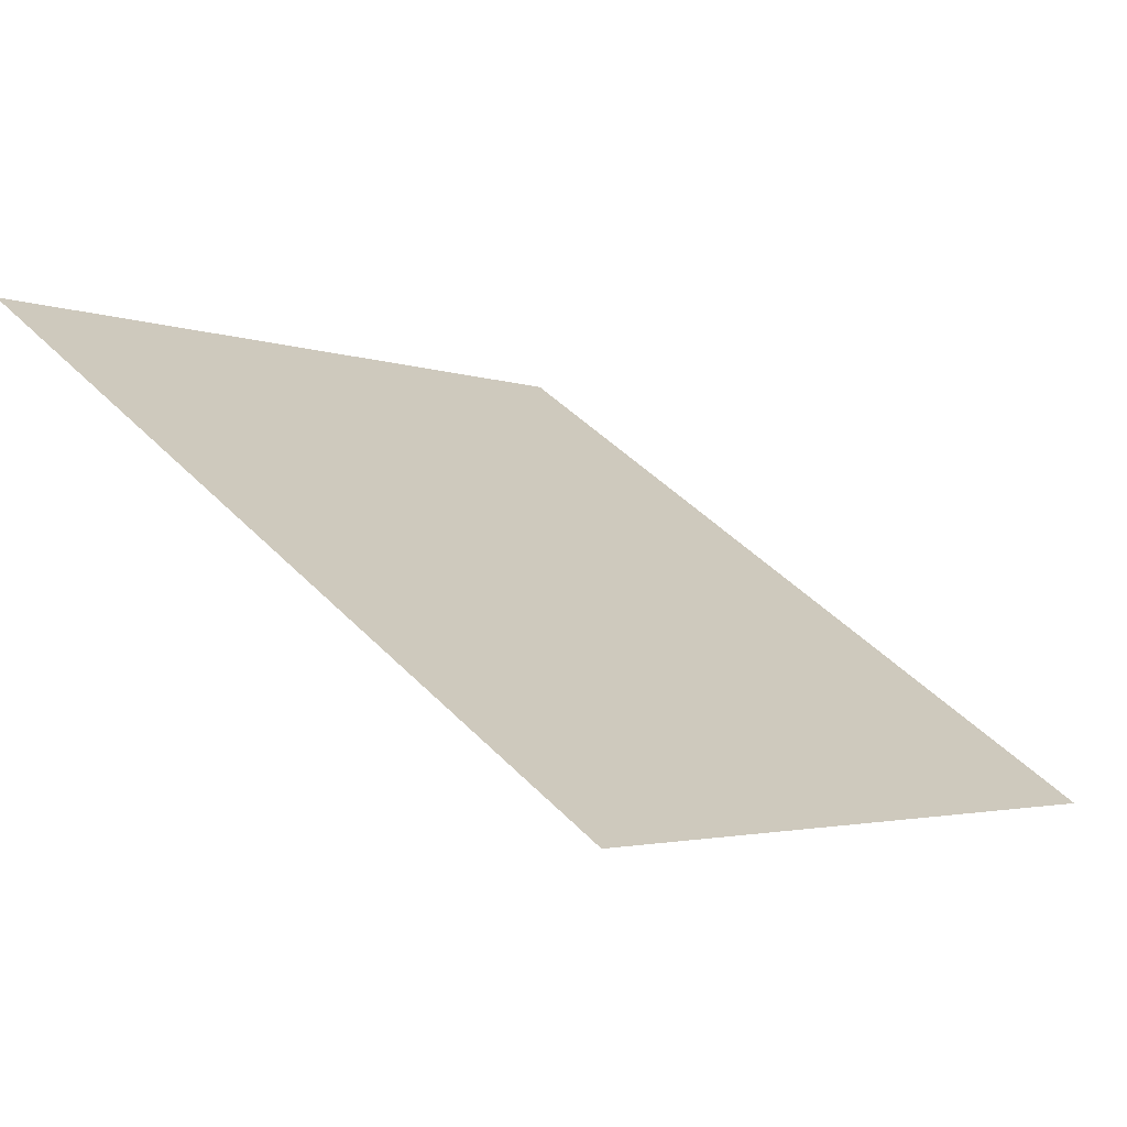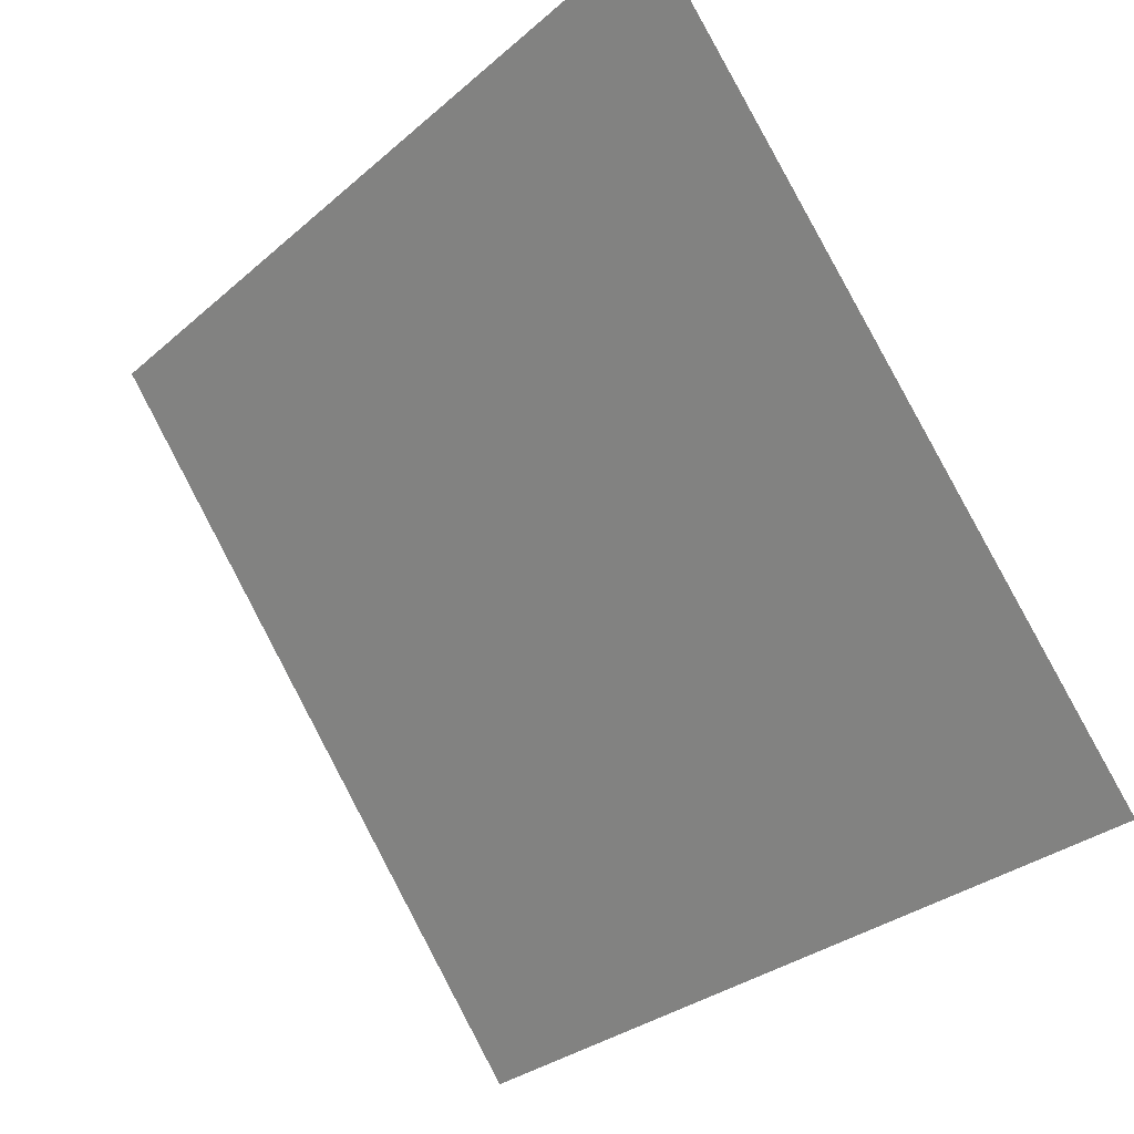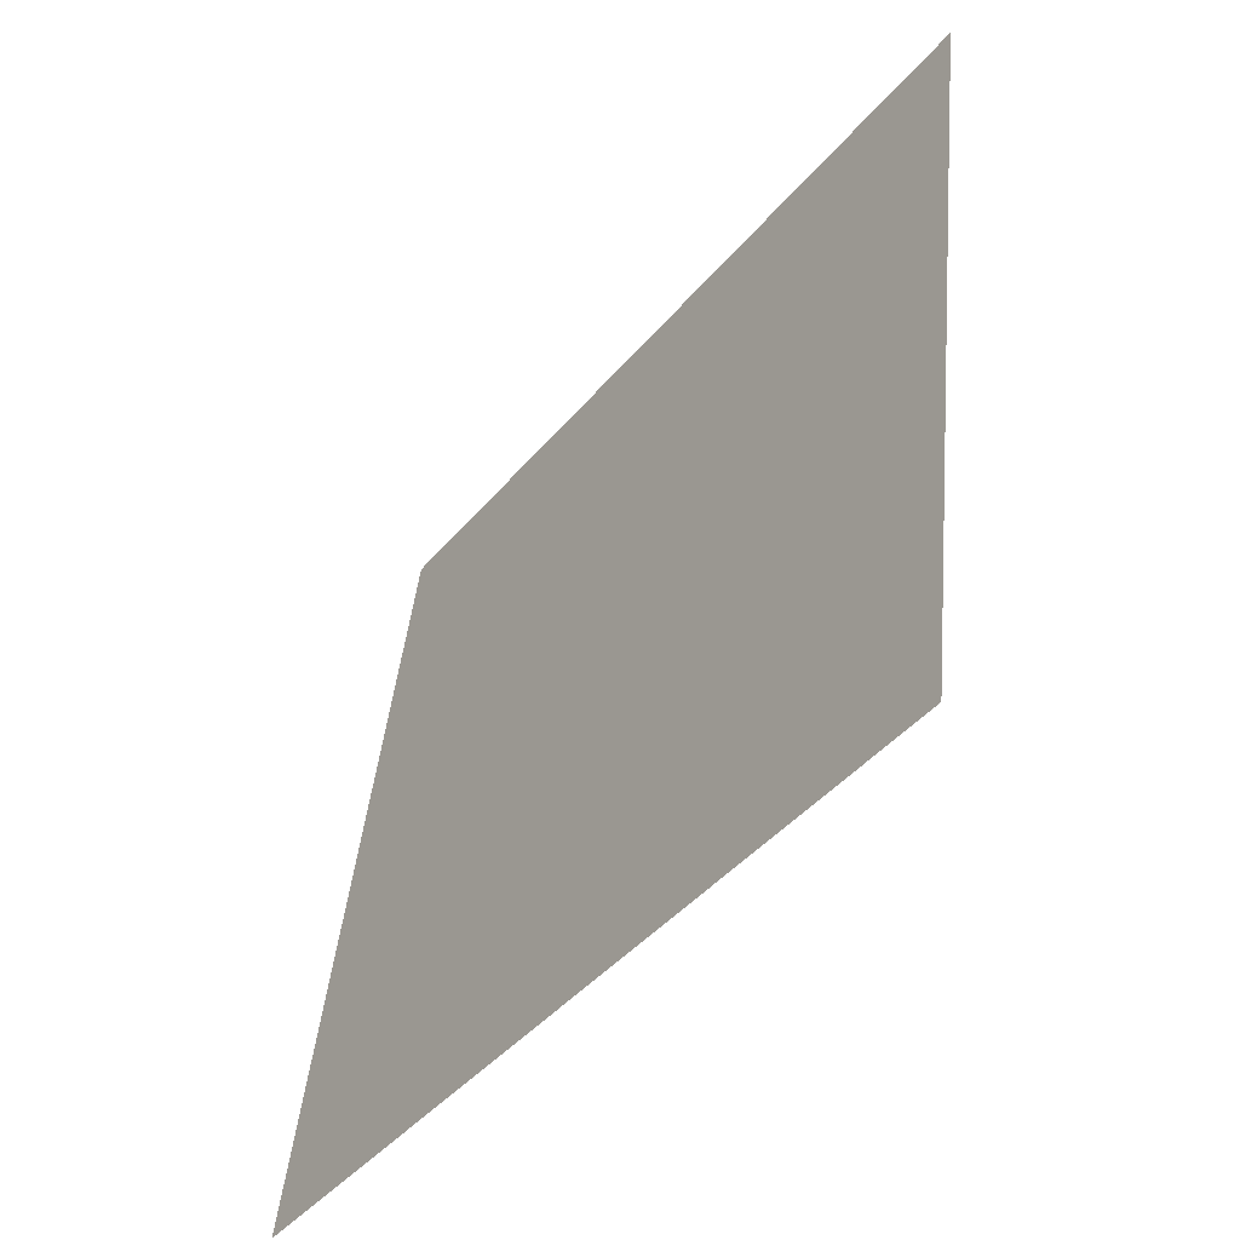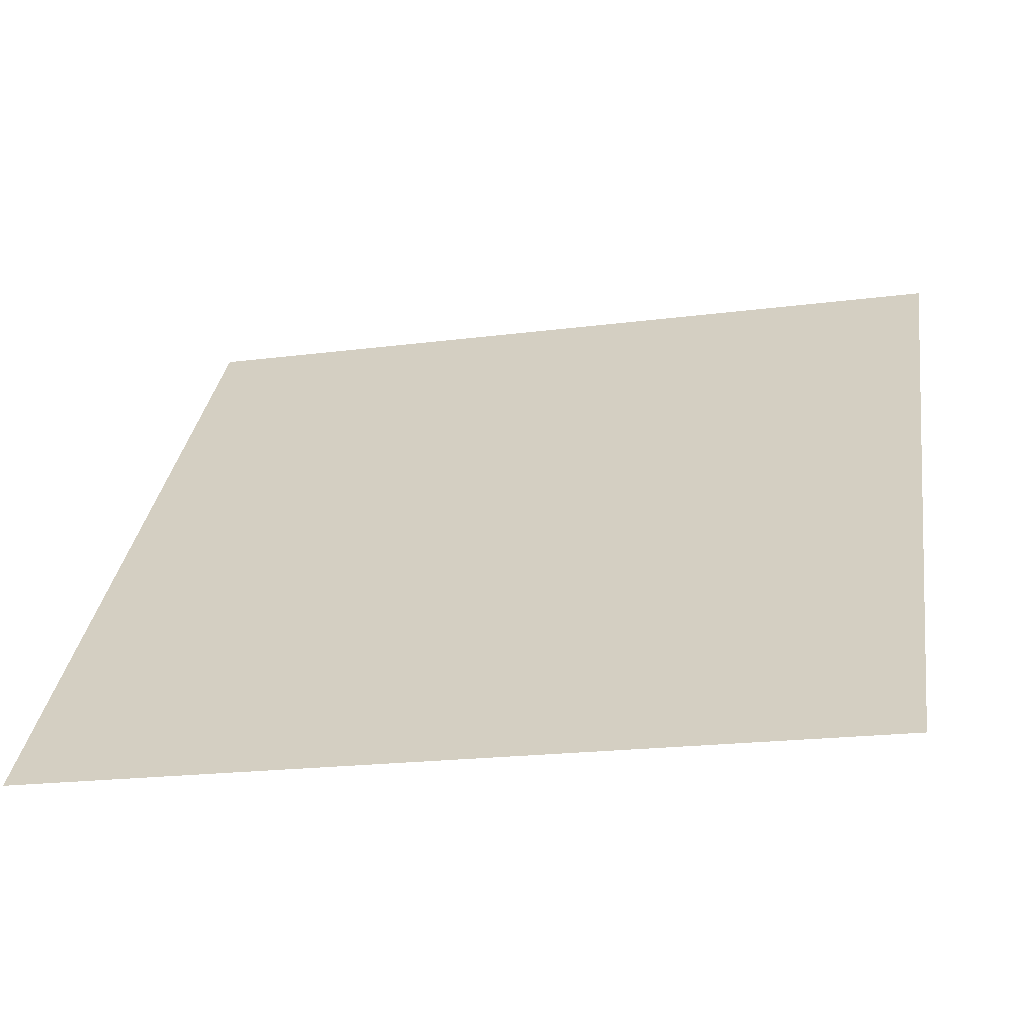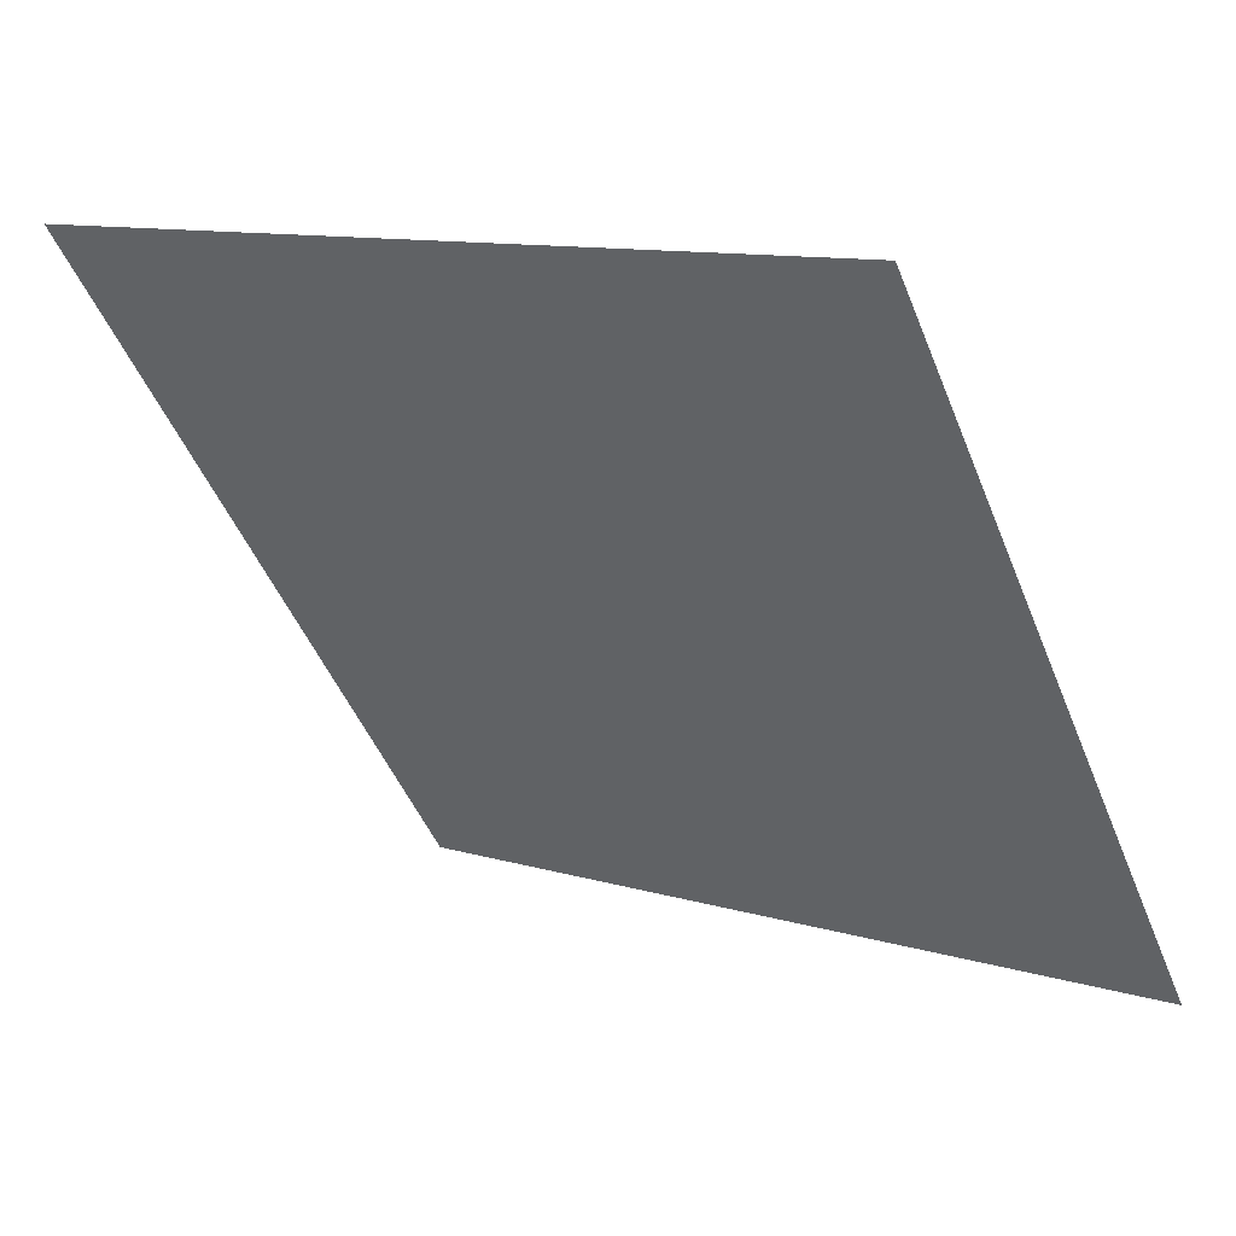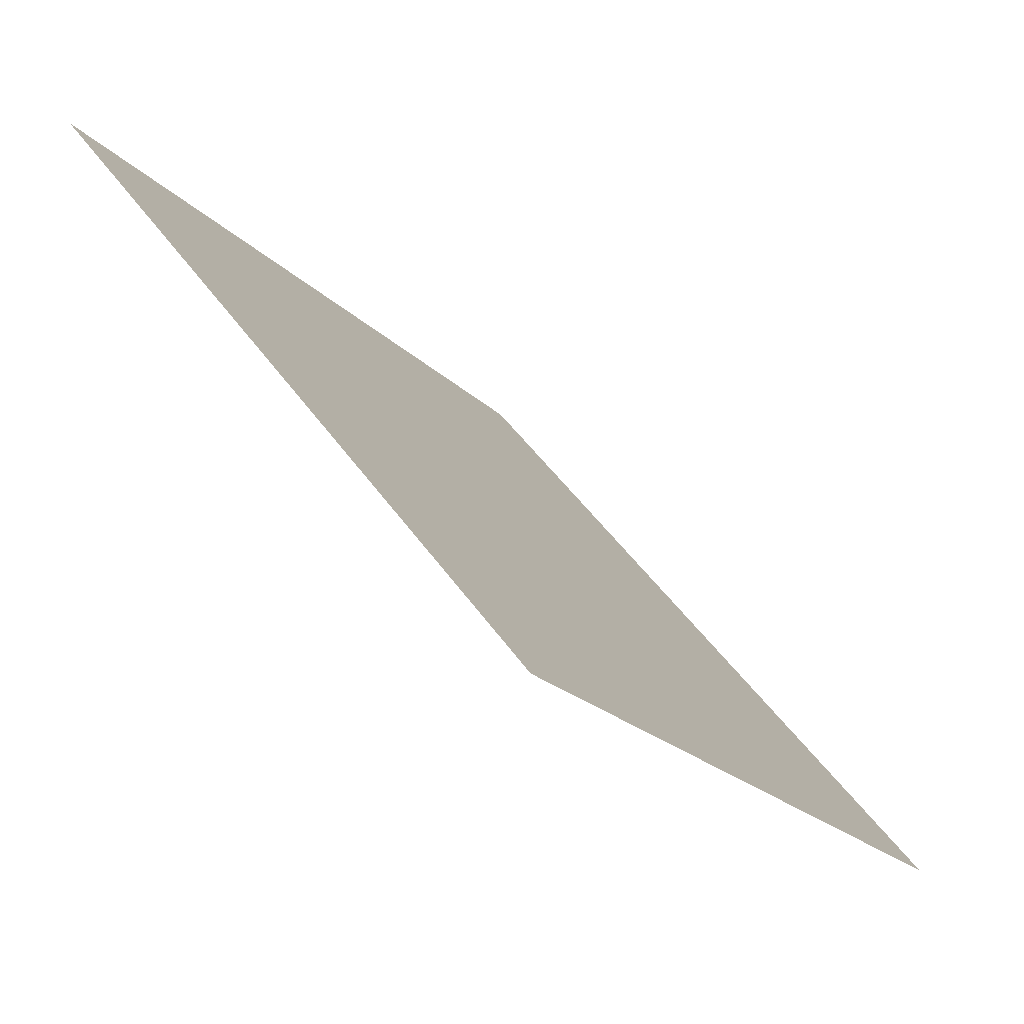
<metadata>
{"format":"obj","ext":"obj","renderer":"f3d","projection":"perspective","resolution":1024,"background":"white","views":[{"elev":45.2,"azim":49.1,"up":"+Y"},{"elev":-29.9,"azim":-130.6,"up":"+Z"},{"elev":42.4,"azim":94.1,"up":"+Z"},{"elev":-22.3,"azim":12.1,"up":"+Z"},{"elev":11.9,"azim":-144.8,"up":"+Z"},{"elev":47.1,"azim":-124.1,"up":"+Z"}]}
</metadata>
<code>
v 0.1289 0.9205 0.6899
v 0.1224 0.9206 0.69
v 0.1225 0.9246 0.6953
v 0.1291 0.9244 0.6952
f 4 3 2 1

</code>
